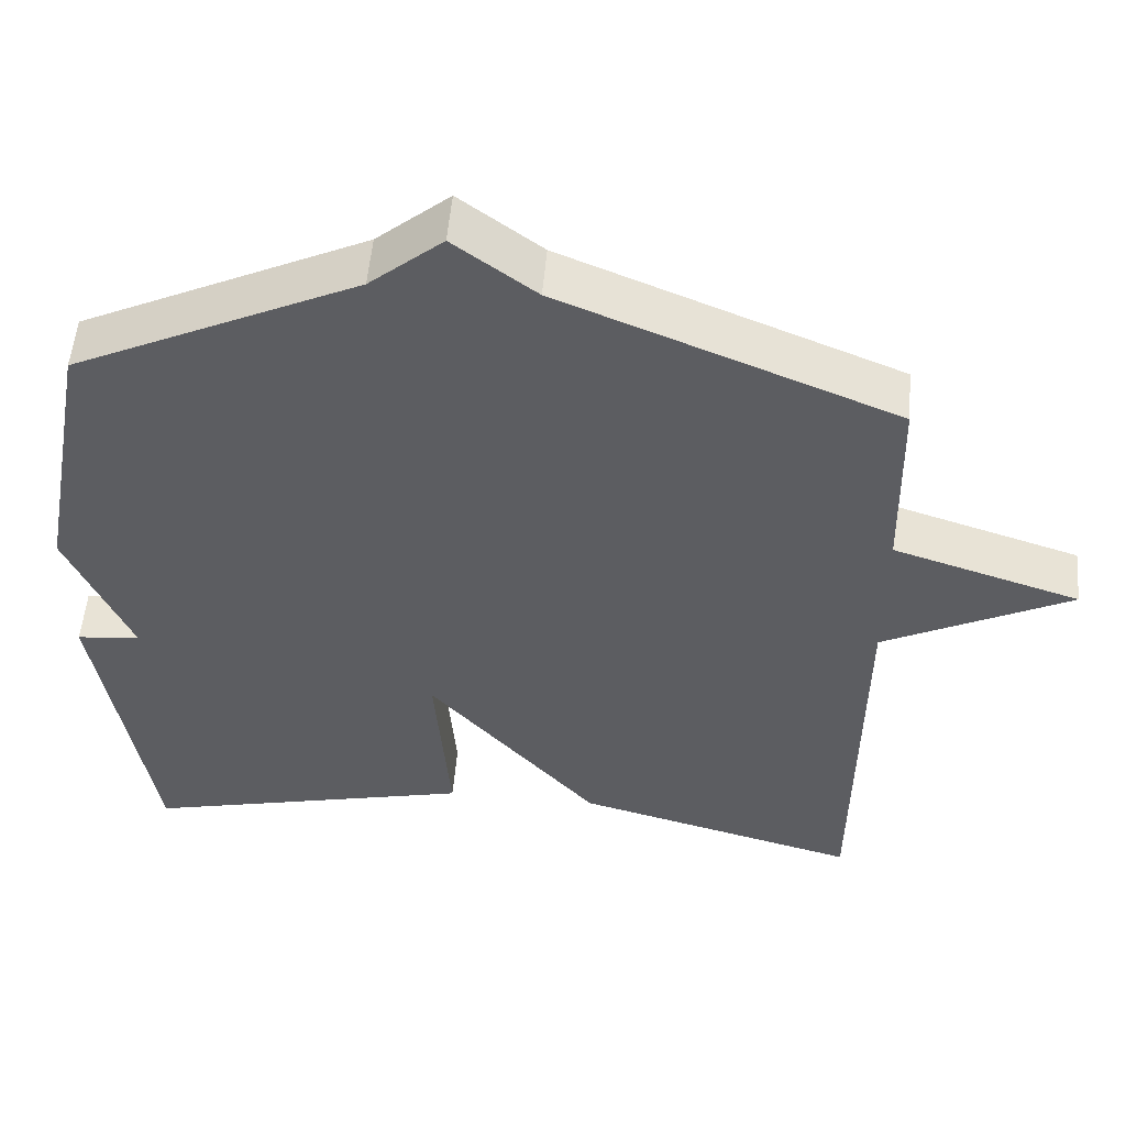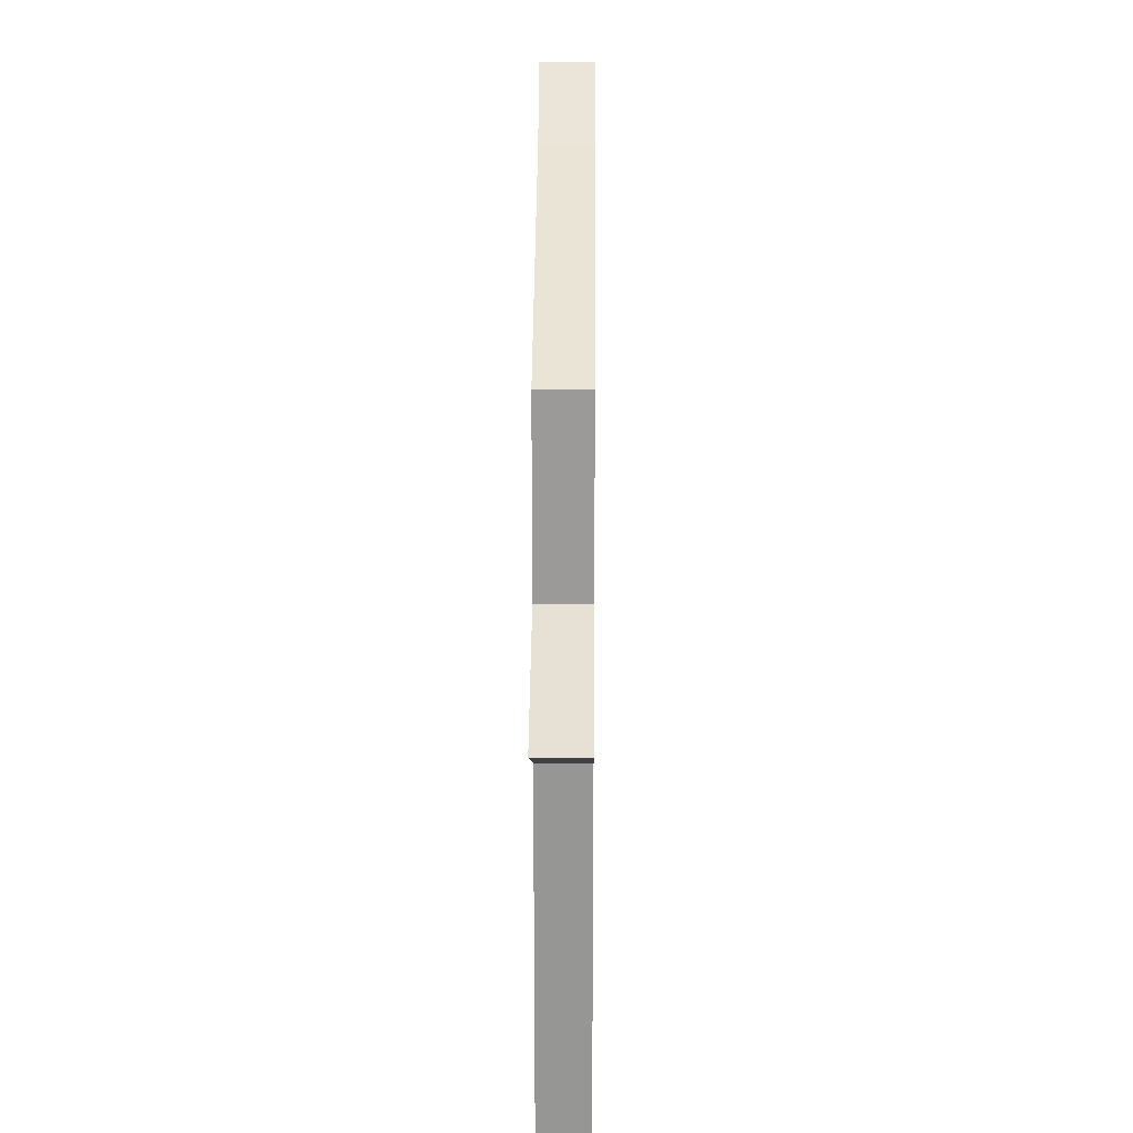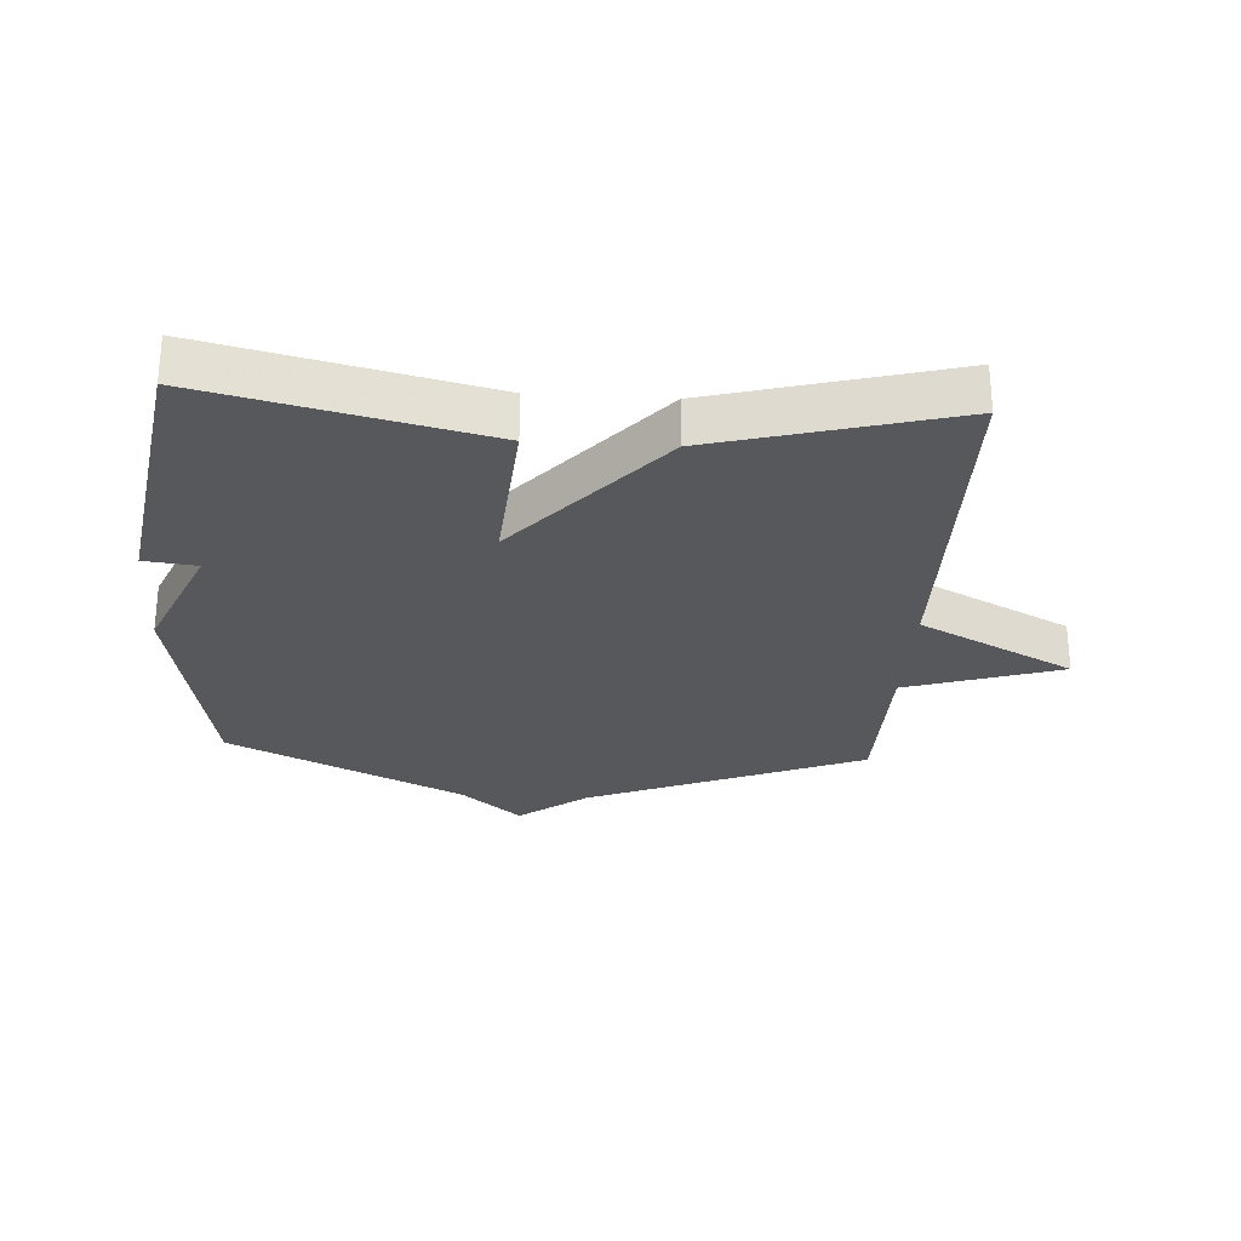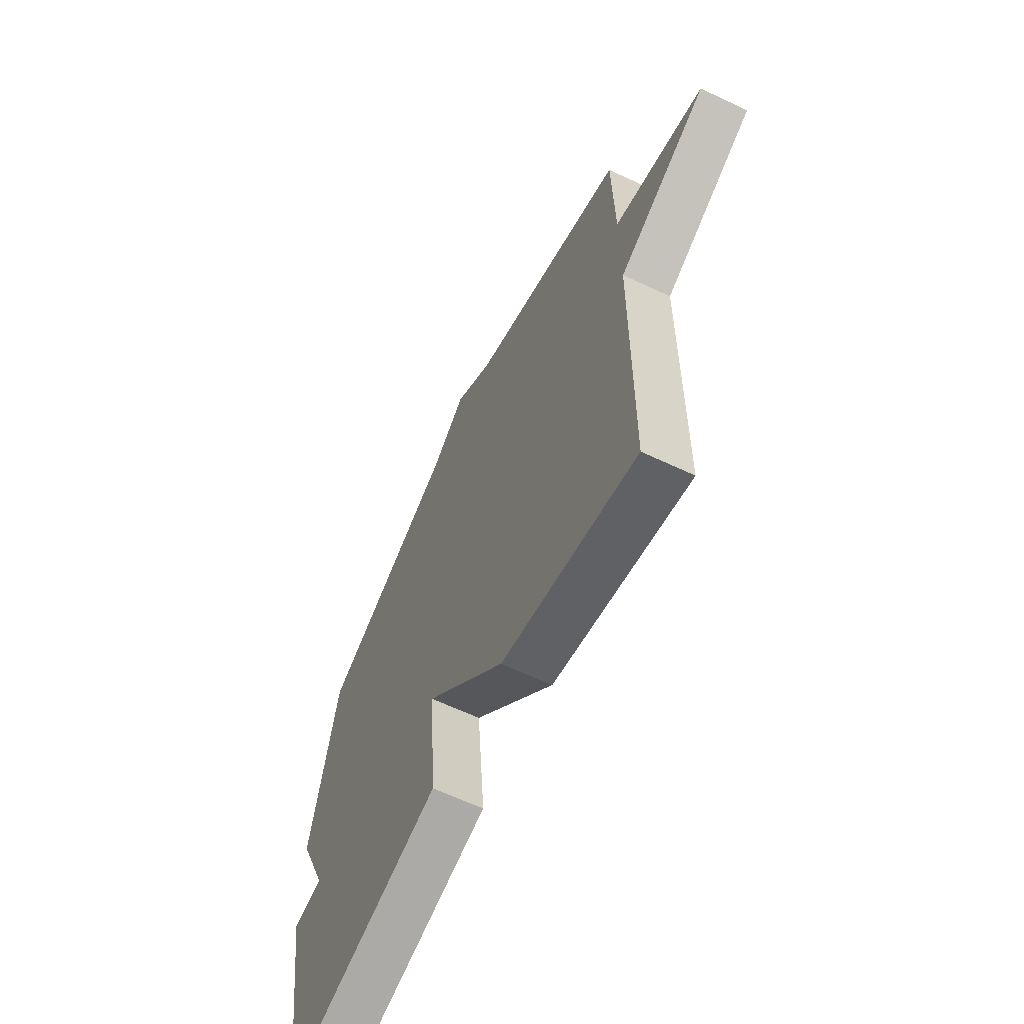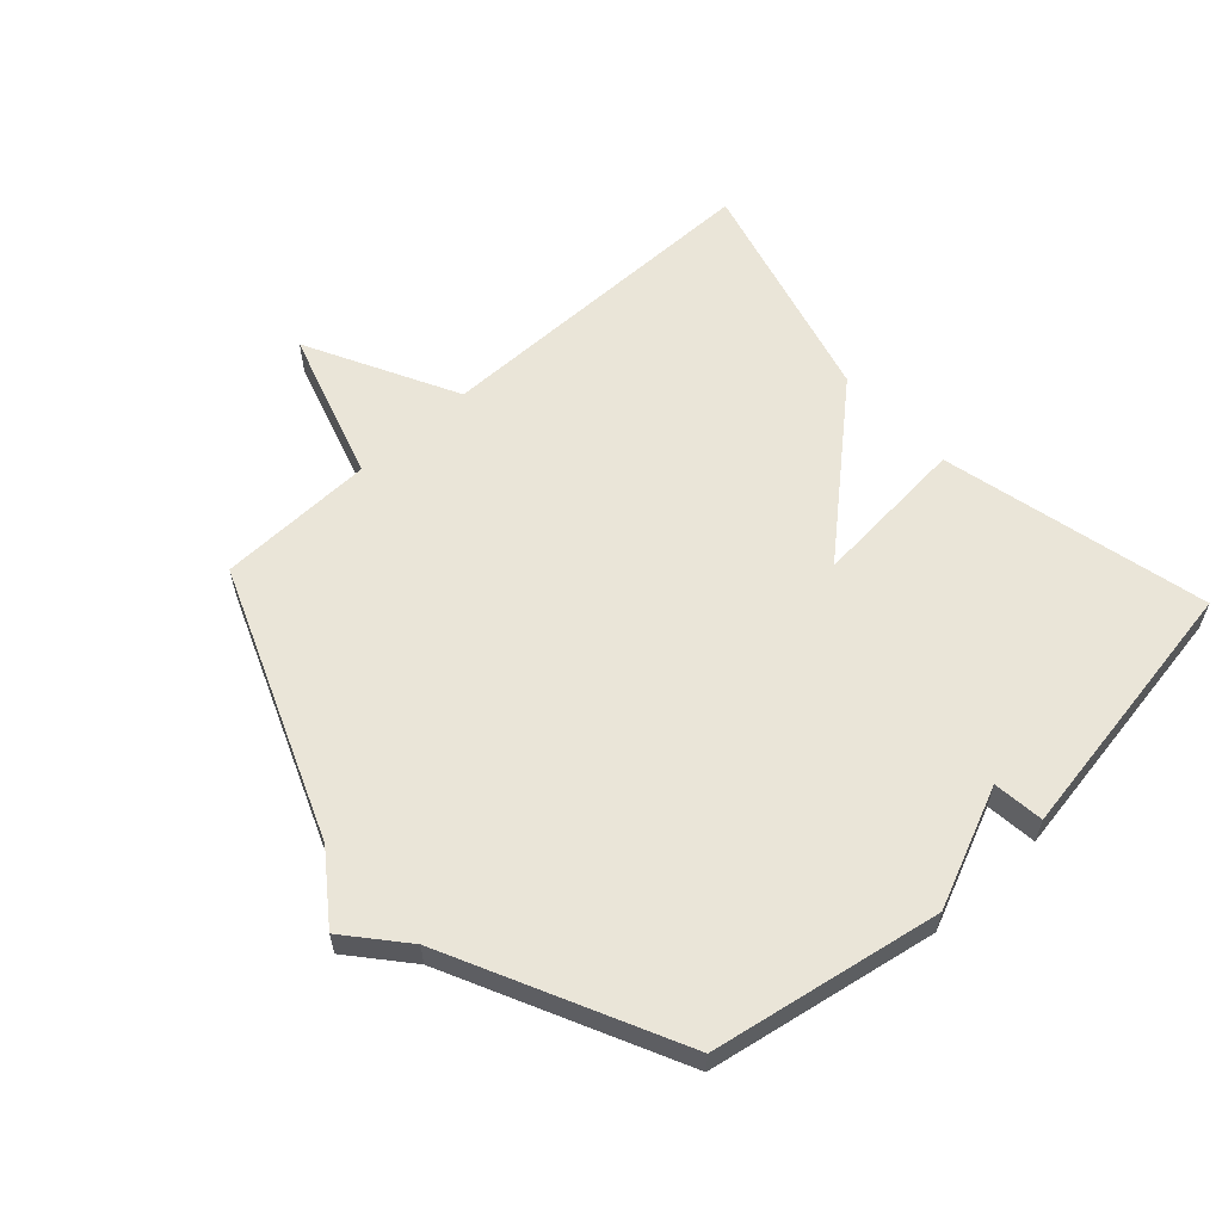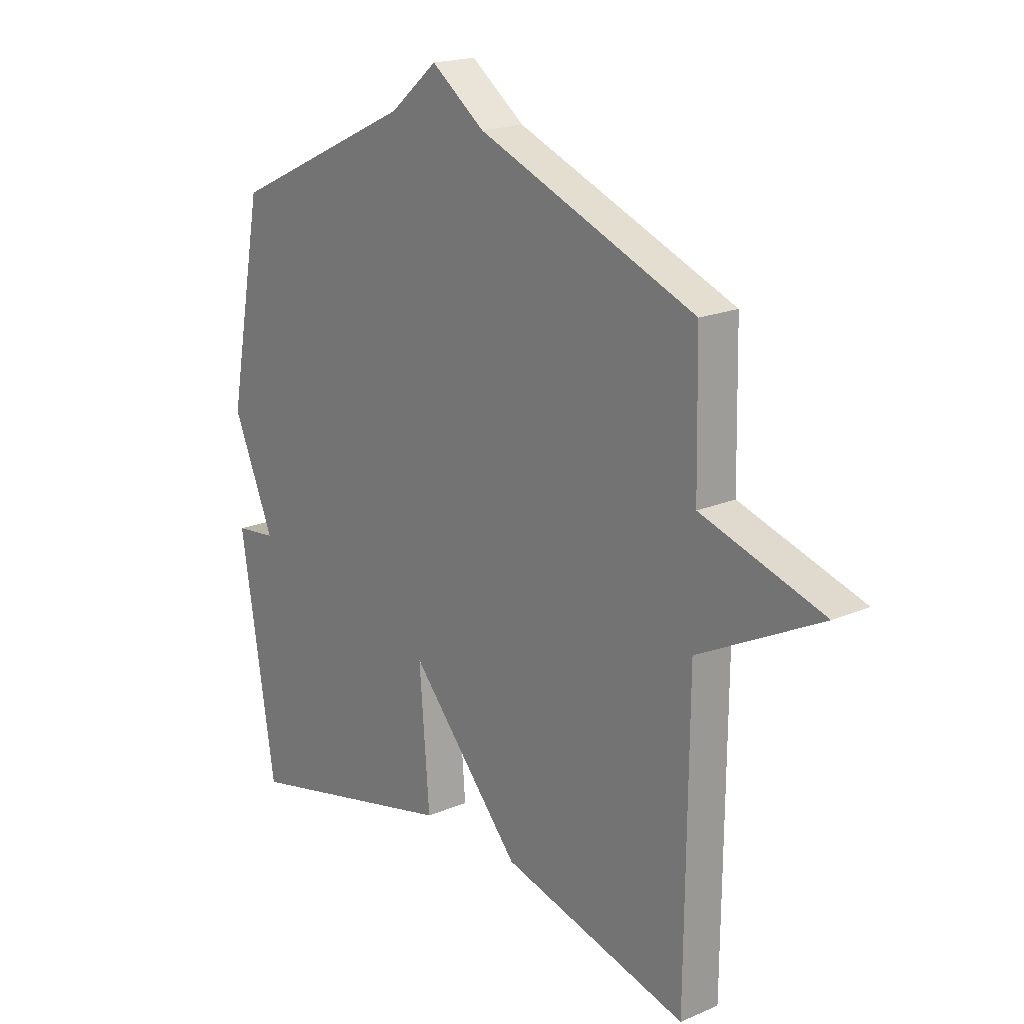
<metadata>
{"format":"obj","ext":"obj","renderer":"f3d","projection":"perspective","resolution":1024,"background":"white","views":[{"elev":53.1,"azim":-175.2,"up":"+Z"},{"elev":21.7,"azim":-89.5,"up":"+Z"},{"elev":-28.0,"azim":176.4,"up":"+Y"},{"elev":-63.7,"azim":-115.5,"up":"+Z"},{"elev":59.5,"azim":47.3,"up":"+Y"},{"elev":18.9,"azim":-129.2,"up":"+Z"}]}
</metadata>
<code>
v -0.5 0.07 -0.5
v -0.505 0.07 0.047
v -0.747 0.07 0.17
v -0.505 0.07 0.247
v -0.5 0.07 0.5
v -0.068 0.07 0.675
v 0.038 0.07 0.754
v 0.132 0.07 0.675
v 0.5 0.07 0.5
v 0.569 0.07 0.132
v 0.487 0.07 -0.059
v 0.569 0.07 -0.068
v 0.5 0.07 -0.5
v 0.069 0.07 -0.4
v 0.089 0.07 -0.149
v -0.131 0.07 -0.4
v -0.5 0 -0.5
v -0.505 0 0.047
v -0.747 0 0.17
v -0.505 0 0.247
v -0.5 0 0.5
v -0.068 0 0.675
v 0.038 0 0.754
v 0.132 0 0.675
v 0.5 0 0.5
v 0.569 0 0.132
v 0.487 0 -0.059
v 0.569 0 -0.068
v 0.5 0 -0.5
v 0.069 0 -0.4
v 0.089 0 -0.149
v -0.131 0 -0.4
f 15 16 1 2
f 13 14 15
f 12 13 15
f 11 12 15
f 11 15 2
f 10 11 2
f 9 10 2
f 8 9 2
f 6 7 8 2
f 4 5 6 2
f 2 3 4
f 18 17 32 31
f 31 30 29
f 31 29 28
f 31 28 27
f 18 31 27
f 18 27 26
f 18 26 25
f 18 25 24
f 18 24 23 22
f 18 22 21 20
f 20 19 18
f 1 17 18 2
f 2 18 19 3
f 3 19 20 4
f 4 20 21 5
f 5 21 22 6
f 6 22 23 7
f 7 23 24 8
f 8 24 25 9
f 9 25 26 10
f 10 26 27 11
f 11 27 28 12
f 12 28 29 13
f 13 29 30 14
f 14 30 31 15
f 15 31 32 16
f 16 32 17 1

</code>
